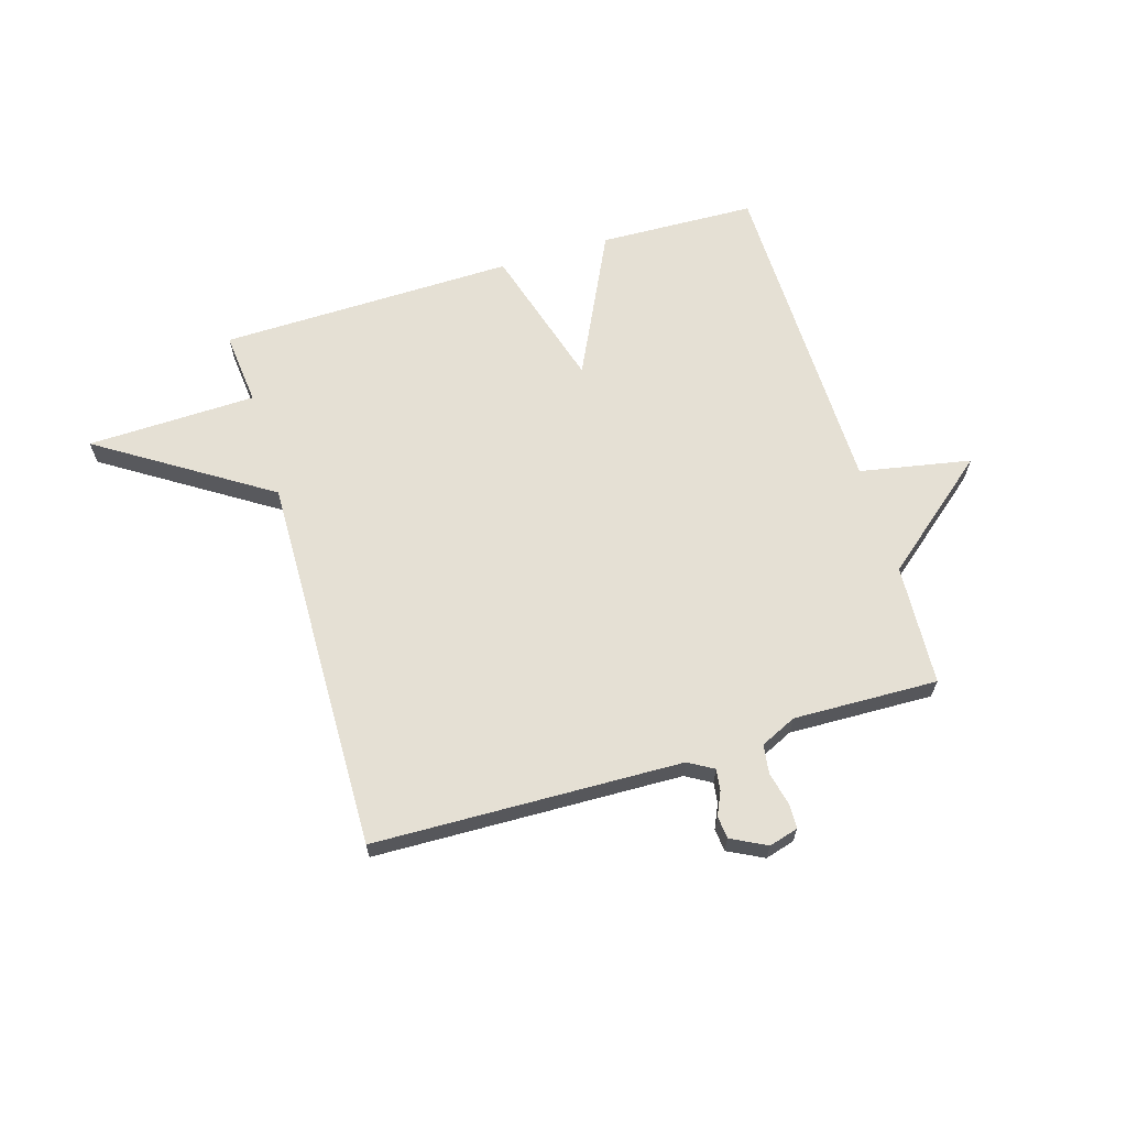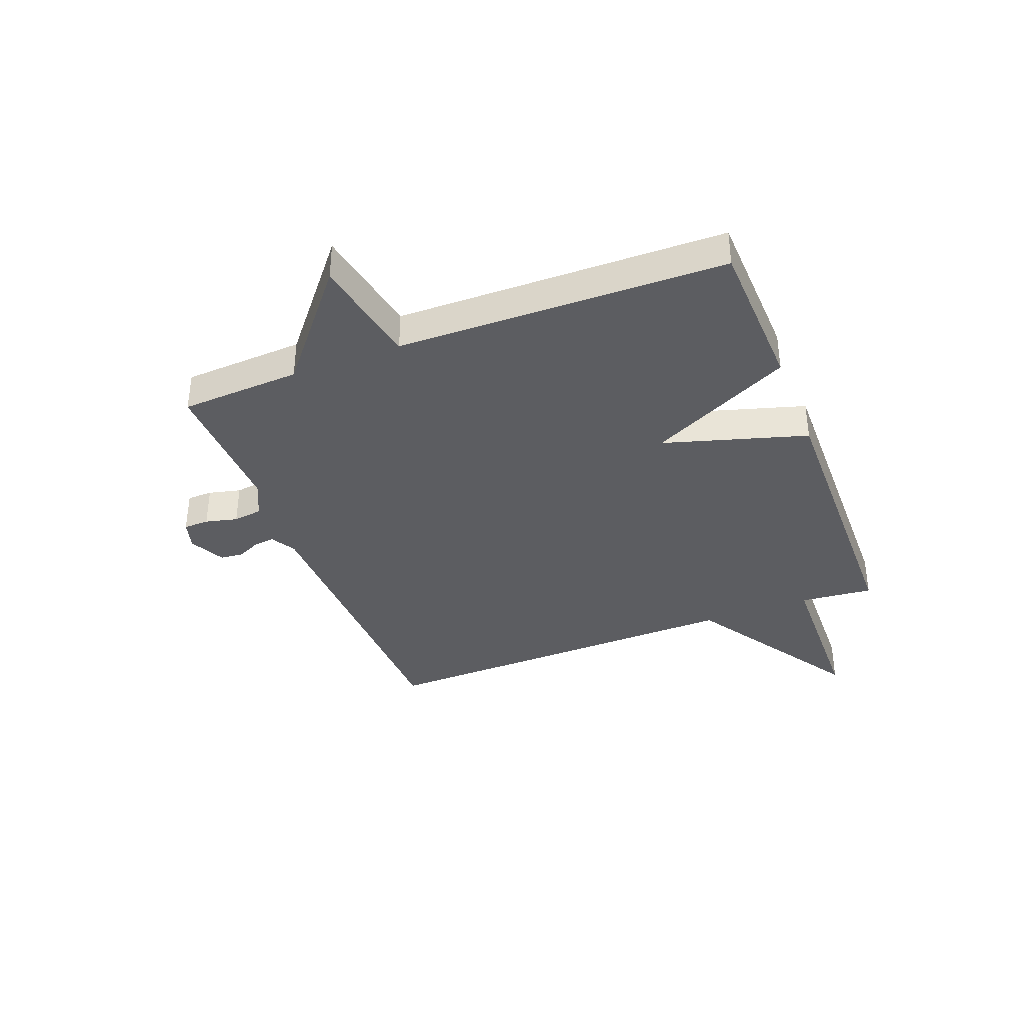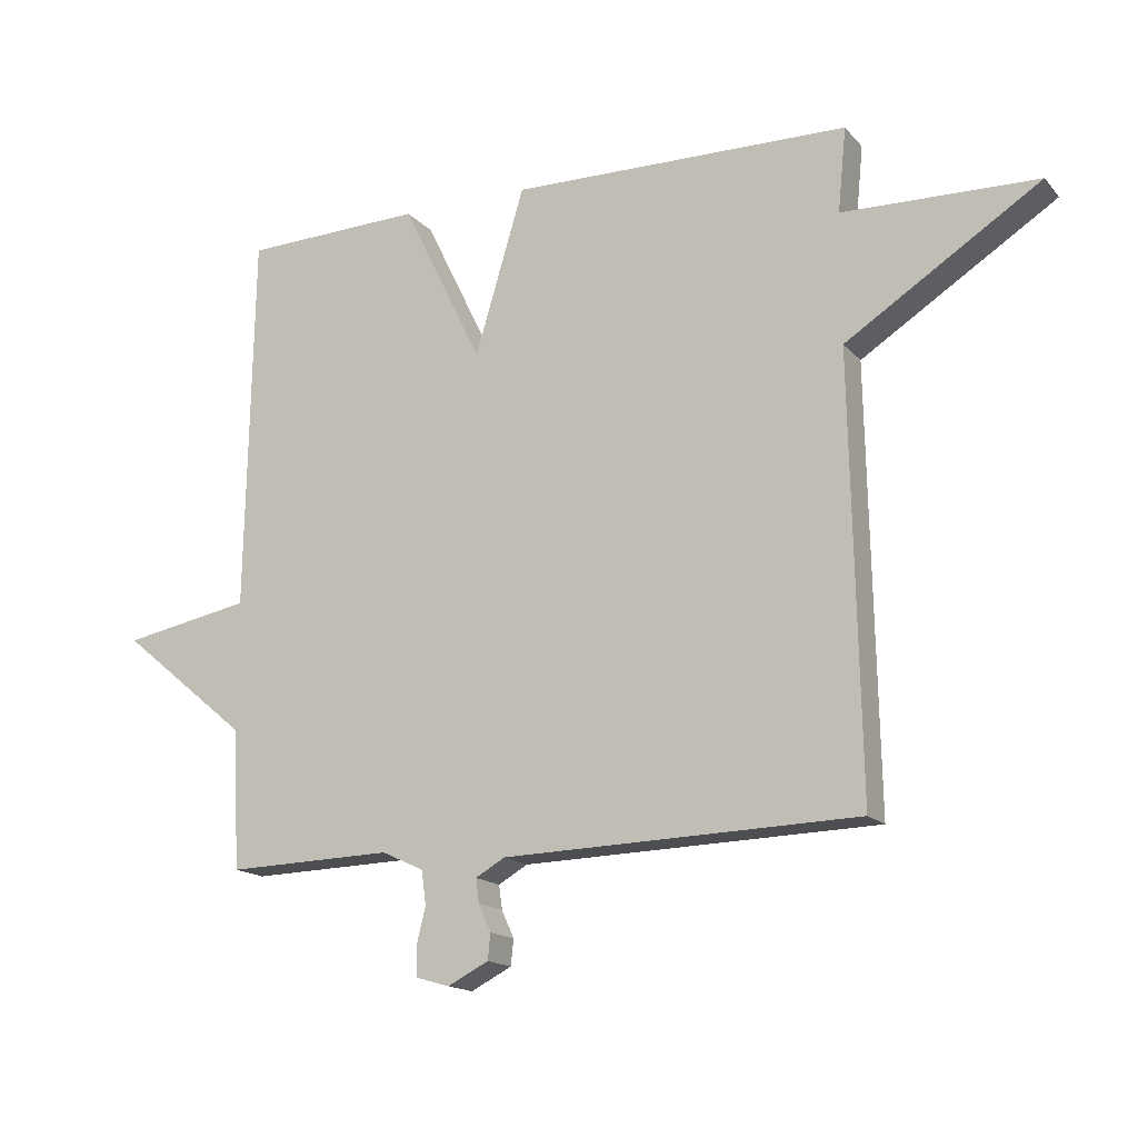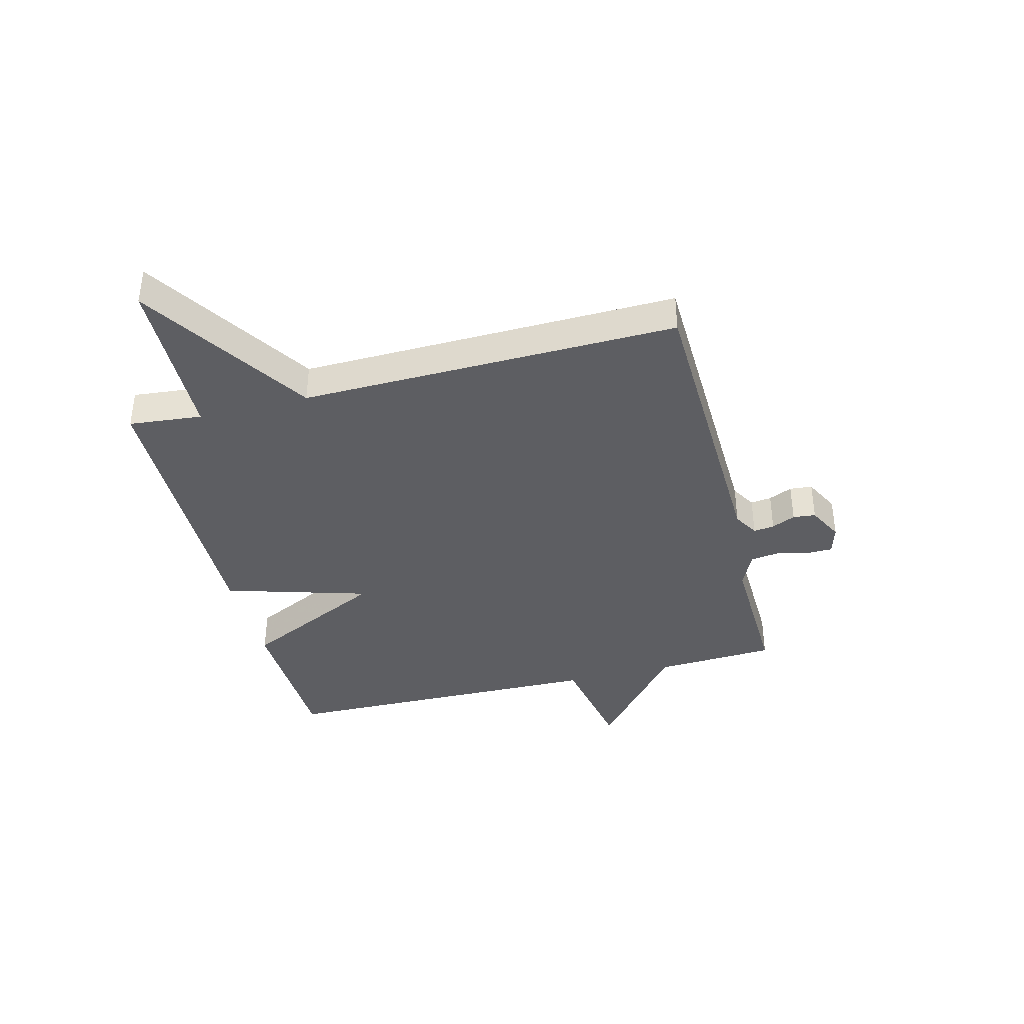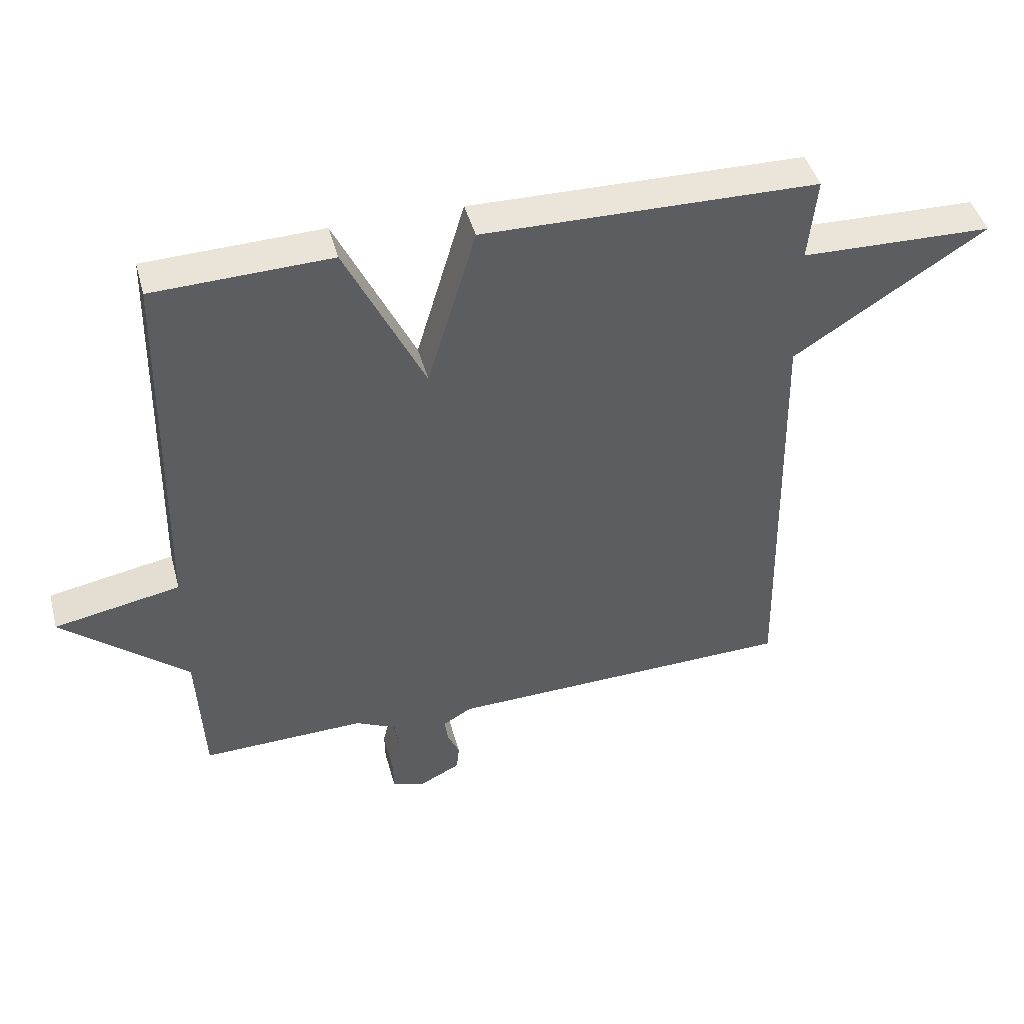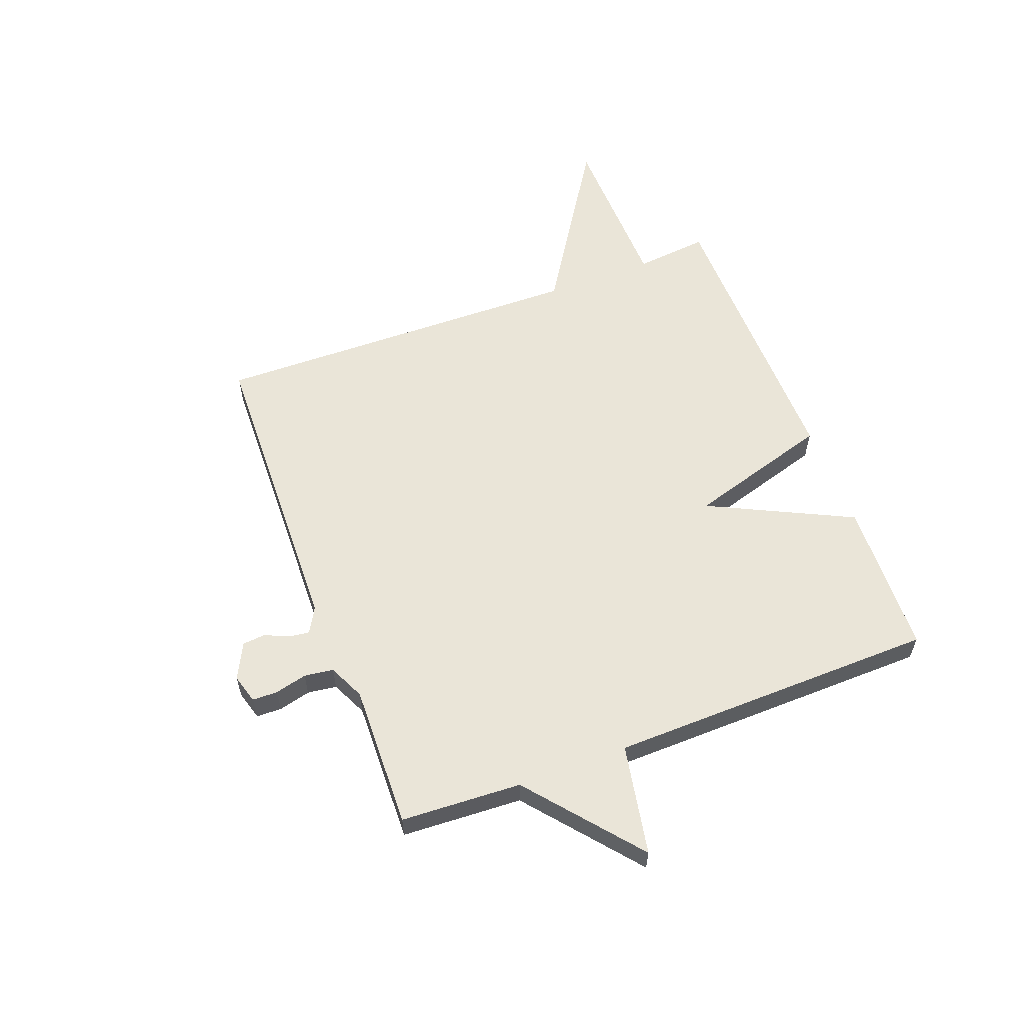
<metadata>
{"format":"obj","ext":"obj","renderer":"f3d","projection":"perspective","resolution":1024,"background":"white","views":[{"elev":65.2,"azim":163.3,"up":"+Y"},{"elev":-37.1,"azim":-68.8,"up":"+Y"},{"elev":-15.9,"azim":26.6,"up":"+Z"},{"elev":-38.5,"azim":104.4,"up":"+Y"},{"elev":44.3,"azim":-14.9,"up":"+Z"},{"elev":58.7,"azim":-110.7,"up":"+Y"}]}
</metadata>
<code>
v 0.5 0.07 0.5
v 0.487 0.07 0.37
v 0.787 0.07 0.362
v 0.487 0.07 0.17
v 0.5 0.07 -0.5
v -0.046 0.07 -0.515
v -0.091 0.07 -0.541
v -0.086 0.07 -0.578
v -0.067 0.07 -0.62
v -0.071 0.07 -0.66
v -0.134 0.07 -0.692
v -0.186 0.07 -0.677
v -0.187 0.07 -0.632
v -0.173 0.07 -0.575
v -0.18 0.07 -0.523
v -0.244 0.07 -0.493
v -0.5 0.07 -0.5
v -0.511 0.07 -0.285
v -0.708 0.07 -0.122
v -0.511 0.07 -0.085
v -0.5 0.07 0.5
v -0.223 0.07 0.509
v -0.099 0.07 0.254
v -0.023 0.07 0.509
v 0.5 0 0.5
v 0.487 0 0.37
v 0.787 0 0.362
v 0.487 0 0.17
v 0.5 0 -0.5
v -0.046 0 -0.515
v -0.091 0 -0.541
v -0.086 0 -0.578
v -0.067 0 -0.62
v -0.071 0 -0.66
v -0.134 0 -0.692
v -0.186 0 -0.677
v -0.187 0 -0.632
v -0.173 0 -0.575
v -0.18 0 -0.523
v -0.244 0 -0.493
v -0.5 0 -0.5
v -0.511 0 -0.285
v -0.708 0 -0.122
v -0.511 0 -0.085
v -0.5 0 0.5
v -0.223 0 0.509
v -0.099 0 0.254
v -0.023 0 0.509
f 23 24 1 2
f 20 21 22 23
f 2 3 4
f 23 2 4
f 20 23 4
f 18 19 20
f 18 20 4
f 17 18 4
f 16 17 4
f 15 16 4
f 14 15 4
f 12 13 14
f 11 12 14
f 10 11 14
f 9 10 14
f 8 9 14
f 7 8 14
f 6 7 14 4
f 4 5 6
f 26 25 48 47
f 47 46 45 44
f 28 27 26
f 28 26 47
f 28 47 44
f 44 43 42
f 28 44 42
f 28 42 41
f 28 41 40
f 28 40 39
f 28 39 38
f 38 37 36
f 38 36 35
f 38 35 34
f 38 34 33
f 38 33 32
f 38 32 31
f 28 38 31 30
f 30 29 28
f 1 25 26 2
f 2 26 27 3
f 3 27 28 4
f 4 28 29 5
f 5 29 30 6
f 6 30 31 7
f 7 31 32 8
f 8 32 33 9
f 9 33 34 10
f 10 34 35 11
f 11 35 36 12
f 12 36 37 13
f 13 37 38 14
f 14 38 39 15
f 15 39 40 16
f 16 40 41 17
f 17 41 42 18
f 18 42 43 19
f 19 43 44 20
f 20 44 45 21
f 21 45 46 22
f 22 46 47 23
f 23 47 48 24
f 24 48 25 1

</code>
